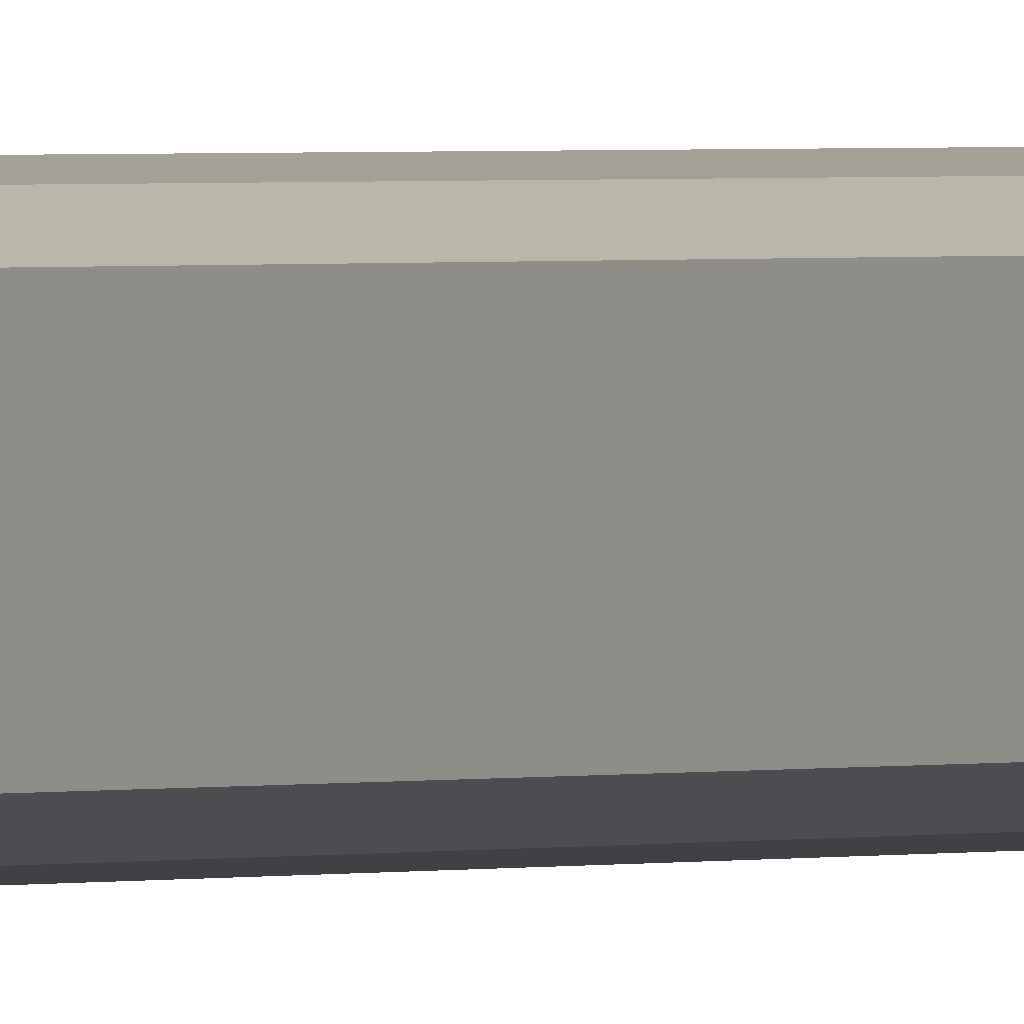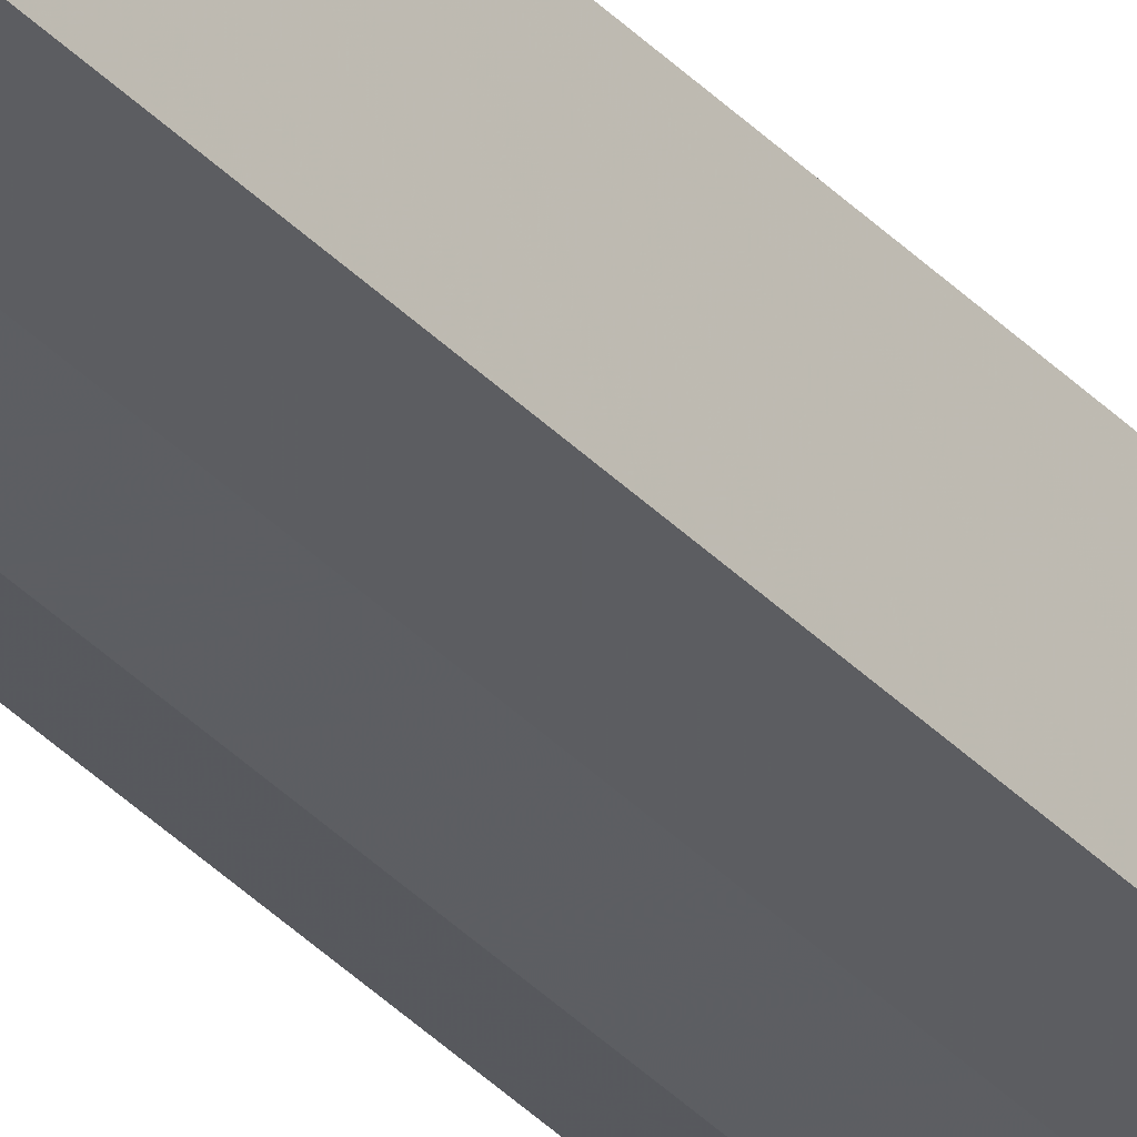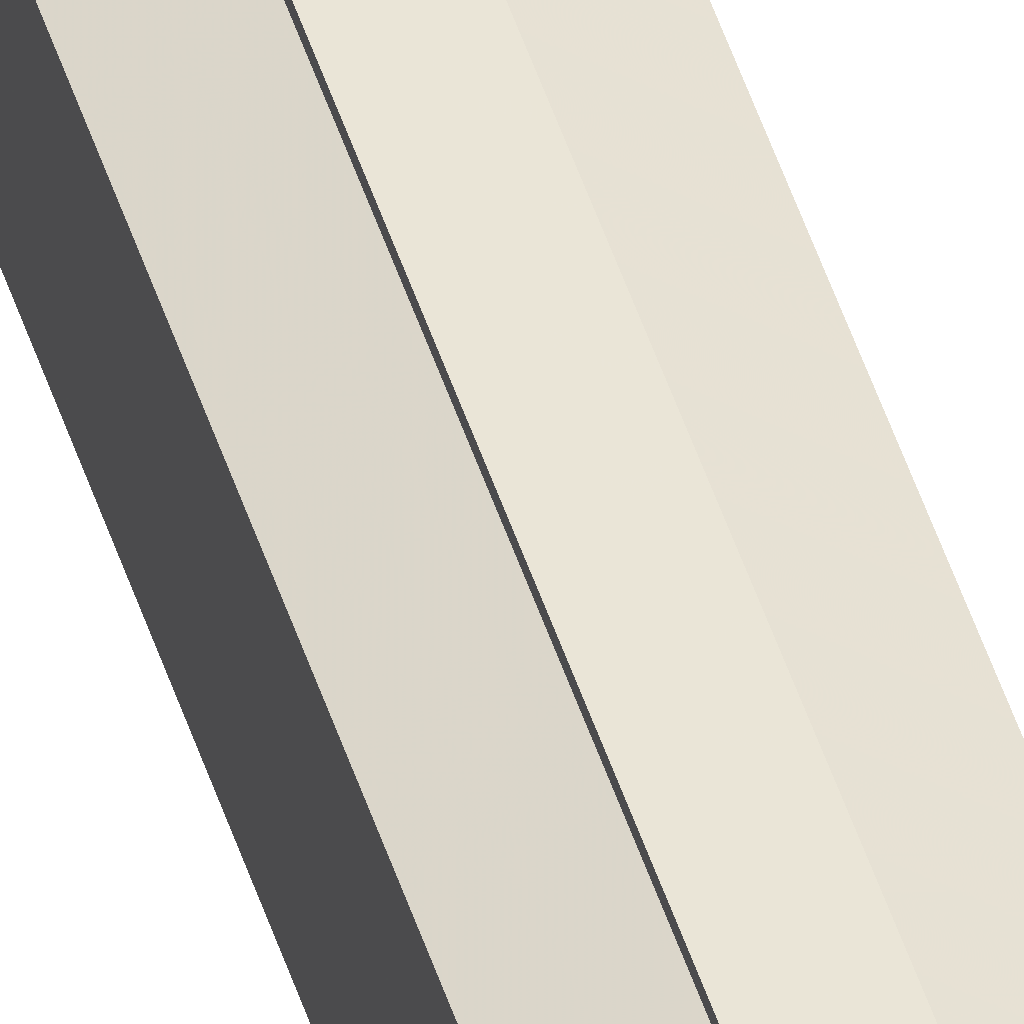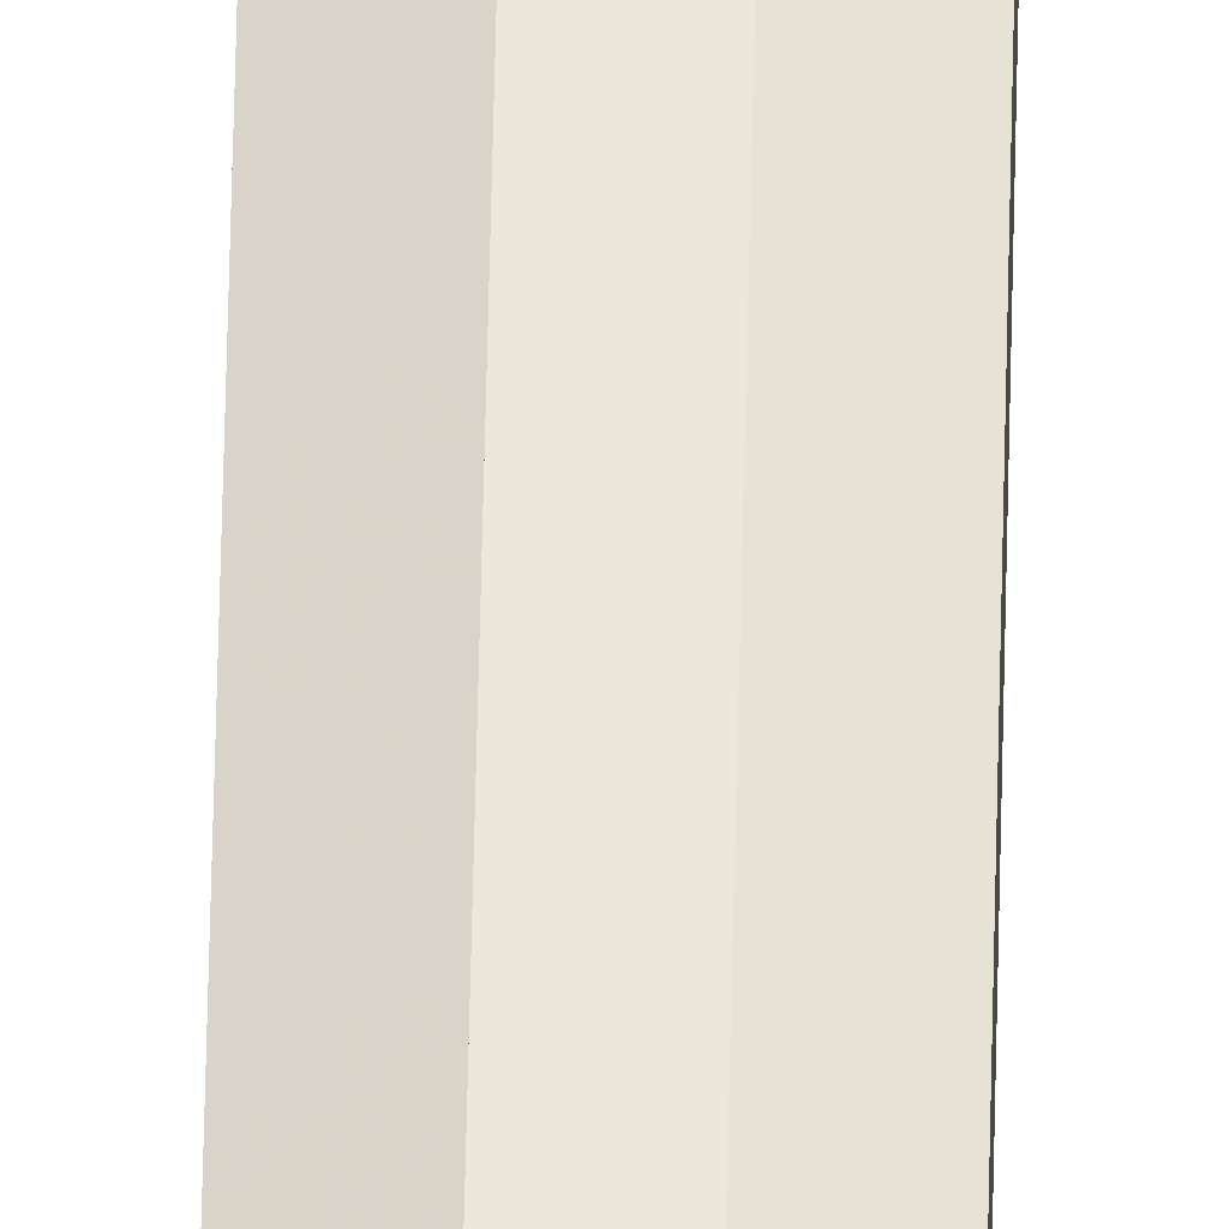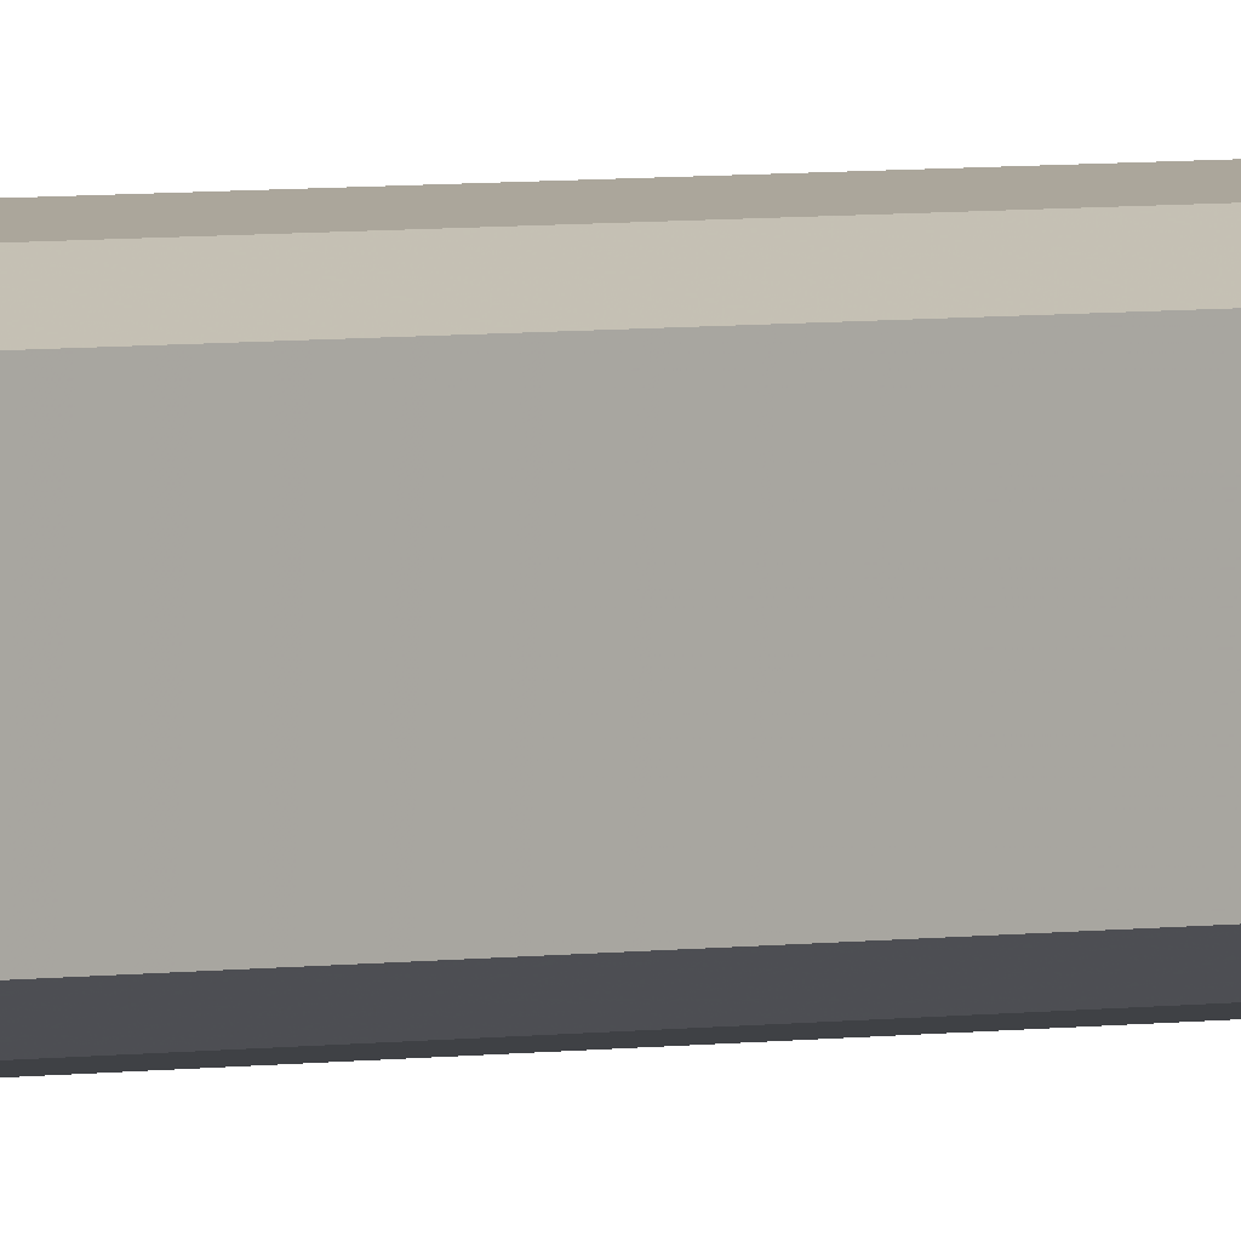
<metadata>
{"format":"obj","ext":"obj","renderer":"f3d","projection":"perspective","resolution":1024,"background":"white","views":[{"elev":0.6,"azim":26.5,"up":"+Z"},{"elev":-35.6,"azim":36.6,"up":"+Z"},{"elev":45.2,"azim":-16.5,"up":"+Z"},{"elev":55.6,"azim":1.2,"up":"+Z"},{"elev":1.9,"azim":40.1,"up":"+Z"}]}
</metadata>
<code>
o 20043
v 2229 1866 9.017
v 2229 1866 9.01
v 2229 1865 9.017
v 2229 1866 9.005
v 2229 1865 9.01
v 2229 1866 9.001
v 2229 1865 9.005
v 2229 1866 9.023
v 2229 1865 9.023
v 2229 1866 9.029
v 2229 1865 9.029
v 2229 1866 9.032
v 2229 1865 9.032
v 2229 1865 9.033
v 2229 1866 9.032
v 2229 1866 9.033
v 2229 1865 9.033
v 2229 1865 9.017
v 2229 1866 9.01
v 2229 1865 9.01
v 2229 1866 9.005
v 2229 1865 9.005
v 2229 1865 9.023
v 2229 1866 9.017
v 2229 1865 9.029
v 2229 1866 9.023
v 2229 1865 9.032
v 2229 1866 9.029
v 2229 1866 9.001
v 2229 1865 9.001
v 2229 1866 9
v 2229 1865 9.001
v 2229 1866 9
v 2229 1865 9
v 2229 1866 9.017
v 2229 1866 9.001
v 2229 1866 9.005
v 2229 1866 9.01
v 2229 1866 9.017
v 2229 1866 9.023
v 2229 1866 9.029
v 2229 1866 9.032
v 2229 1866 9.033
v 2229 1865 9.032
v 2229 1865 9.033
v 2229 1865 9.029
v 2229 1866 9.032
v 2229 1865 9.023
v 2229 1866 9.029
v 2229 1865 9.017
v 2229 1866 9.023
v 2229 1865 9.01
v 2229 1866 9.017
v 2229 1865 9.005
v 2229 1866 9.01
v 2229 1865 9.001
v 2229 1866 9.005
v 2229 1865 9
v 2229 1866 9.001
v 2229 1866 9
v 2229 1866 9.001
v 2229 1866 9.005
v 2229 1865 9.001
v 2229 1866 9.01
v 2229 1865 9.005
v 2229 1866 9.017
v 2229 1865 9.01
v 2229 1866 9.023
v 2229 1865 9.017
v 2229 1866 9.029
v 2229 1865 9.023
v 2229 1866 9.032
v 2229 1865 9.029
v 2229 1866 9.033
v 2229 1865 9.032
v 2229 1866 9.01
v 2229 1866 9.017
v 2229 1866 9.005
v 2229 1866 9.001
v 2229 1866 9.023
v 2229 1866 9.029
v 2229 1866 9.032
v 2229 1865 9.017
v 2229 1865 9.017
v 2229 1865 9.01
v 2229 1865 9.023
v 2229 1865 9.005
v 2229 1865 9.001
v 2229 1865 9.029
v 2229 1865 9.032
v 2229 1865 9.032
v 2229 1865 9.033
v 2229 1865 9.029
v 2229 1865 9.023
v 2229 1865 9.017
v 2229 1865 9.01
v 2229 1865 9.005
v 2229 1865 9.001
f 1 2 3
f 2 4 5
f 4 6 7
f 8 1 9
f 10 8 11
f 12 10 13
f 14 15 13
f 16 15 17
f 18 19 20
f 20 21 22
f 23 24 18
f 25 26 23
f 27 28 25
f 22 29 30
f 29 31 32
f 32 33 34
f 35 36 33
f 35 37 36
f 35 38 37
f 35 39 38
f 35 40 39
f 35 41 40
f 35 42 41
f 35 43 42
f 44 43 45
f 46 47 44
f 48 49 46
f 50 51 48
f 52 53 50
f 54 55 52
f 56 57 54
f 58 59 56
f 60 61 58
f 61 62 63
f 62 64 65
f 64 66 67
f 66 68 69
f 68 70 71
f 70 72 73
f 72 74 75
f 35 76 77
f 35 78 76
f 35 79 78
f 35 77 80
f 35 80 81
f 35 81 82
f 83 84 85
f 83 86 84
f 83 85 87
f 83 87 88
f 83 89 86
f 83 90 89
f 83 91 92
f 83 93 91
f 83 94 93
f 83 95 94
f 83 96 95
f 83 97 96
f 83 98 97
f 83 34 98

</code>
